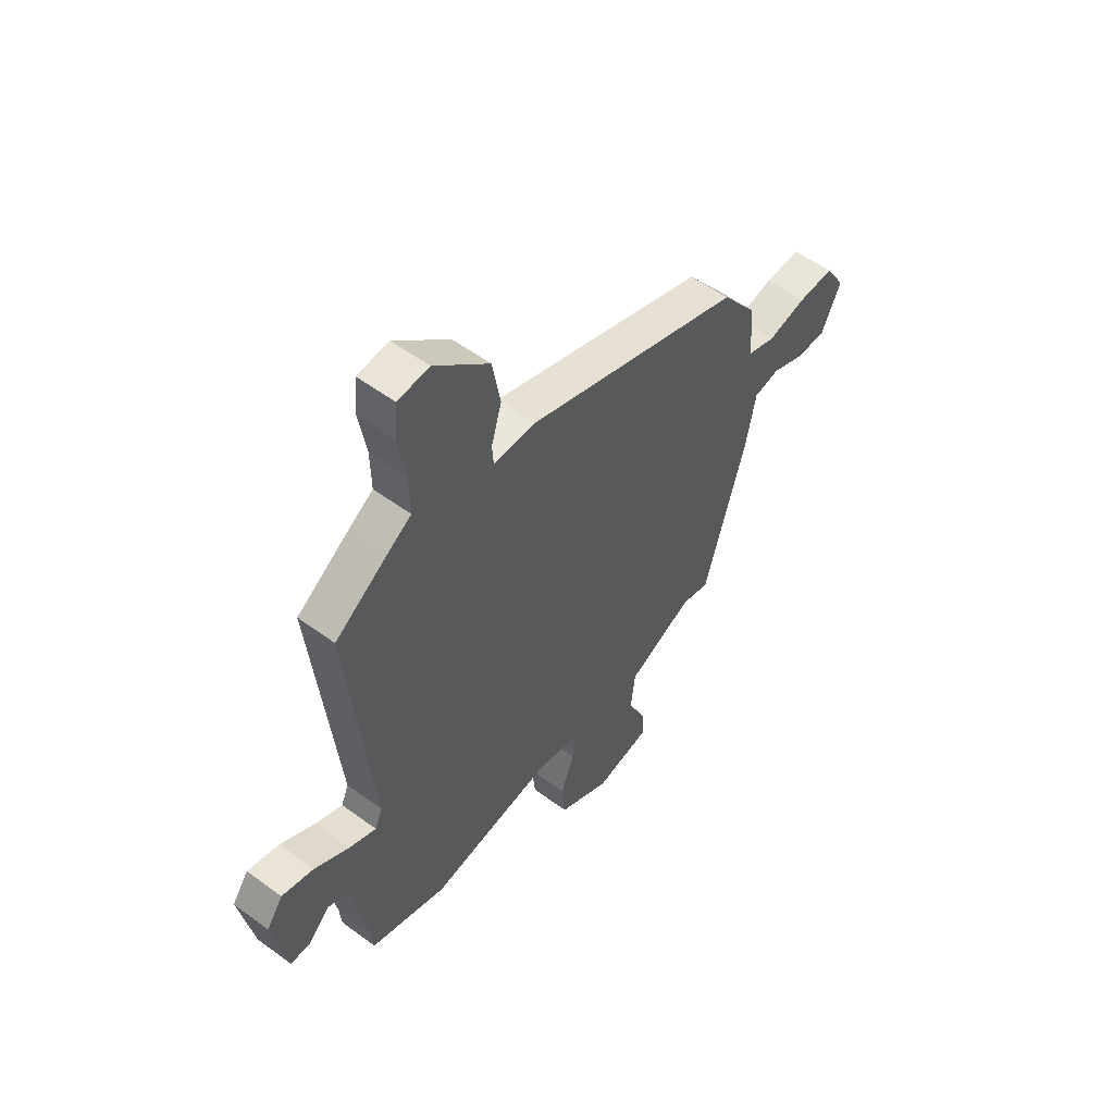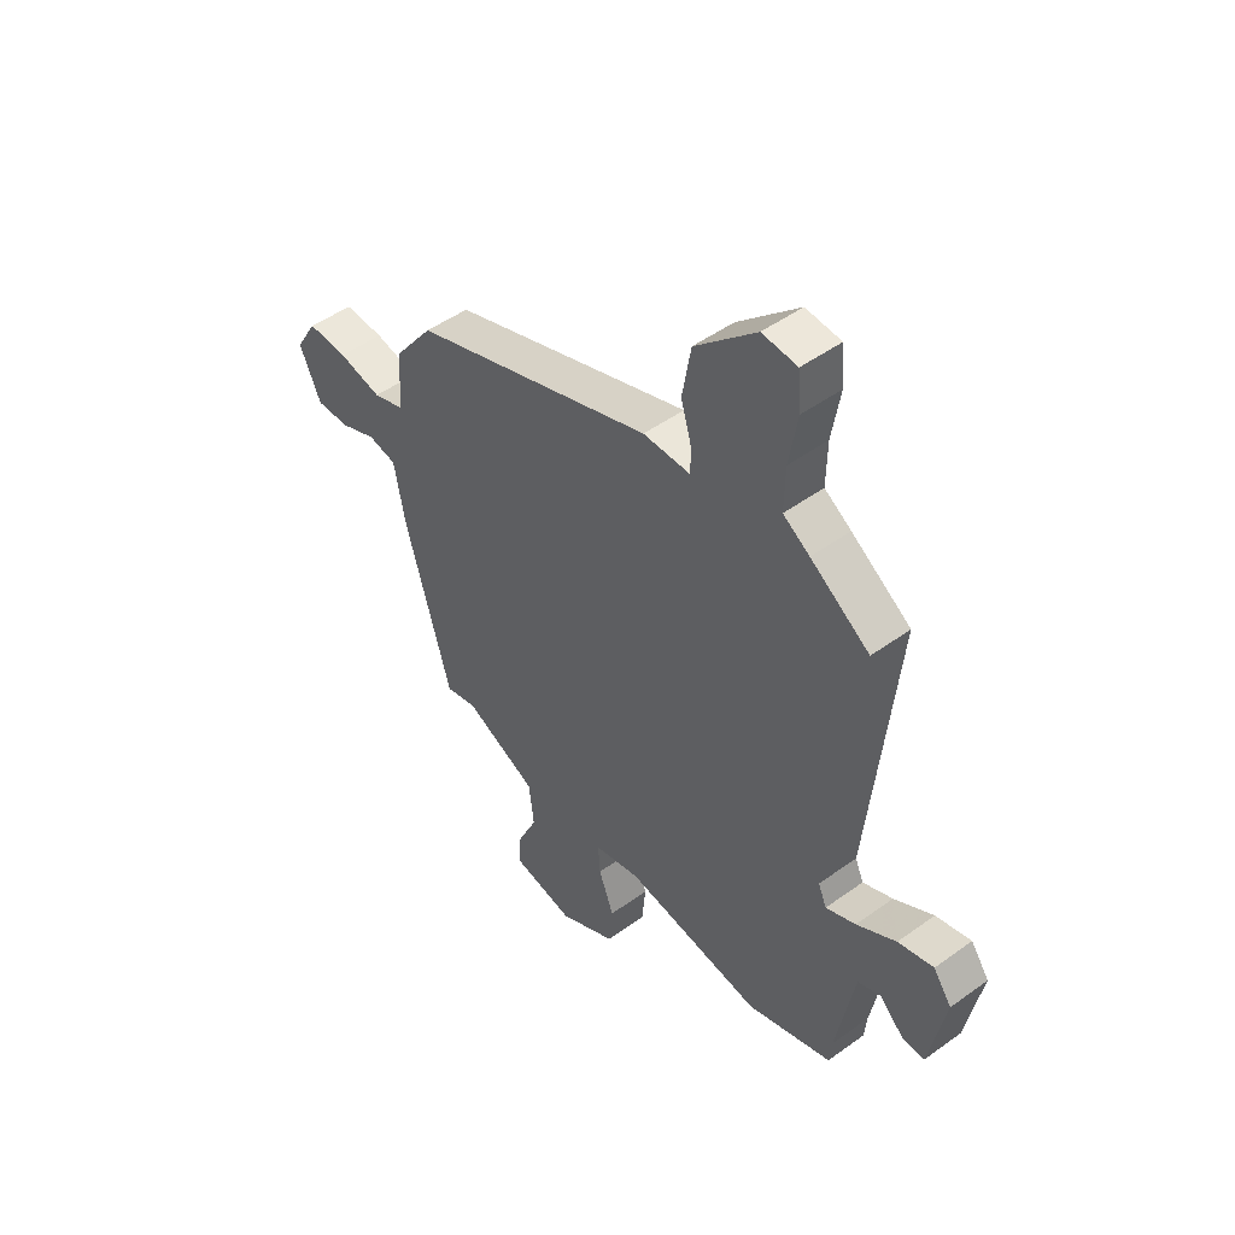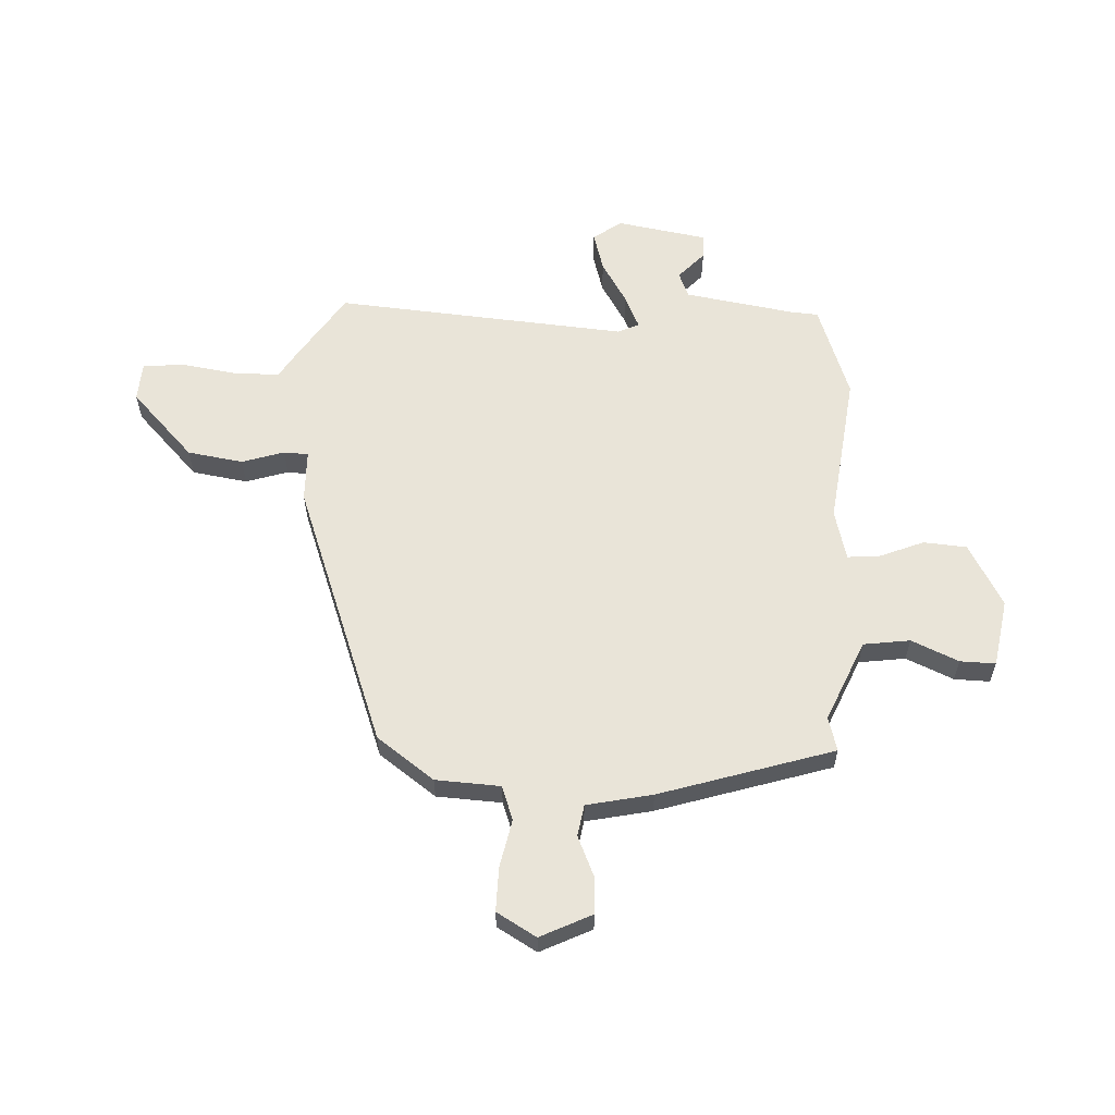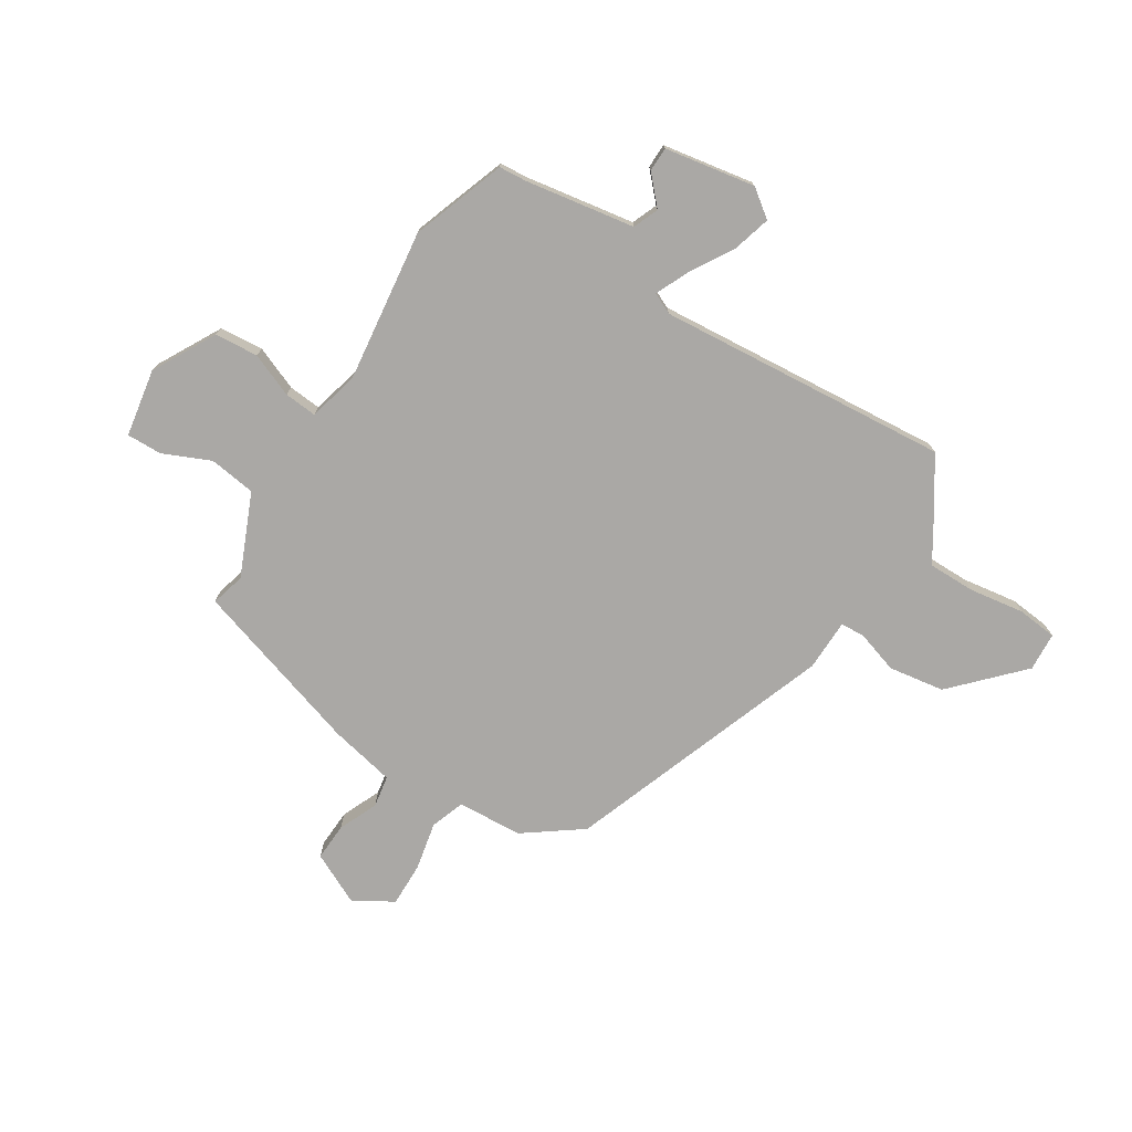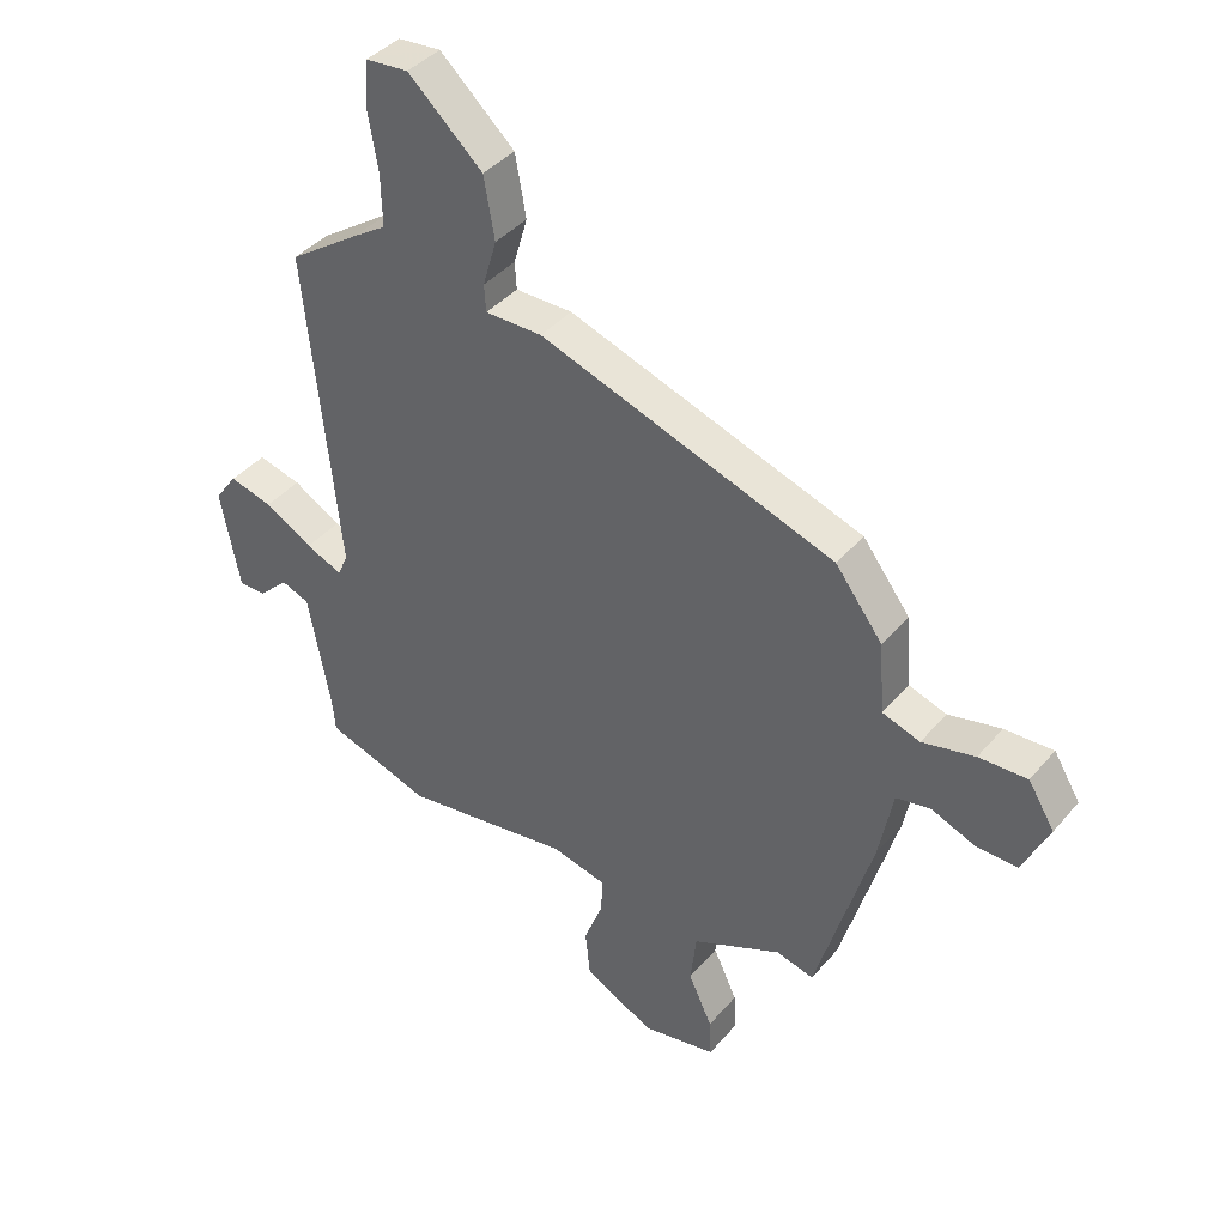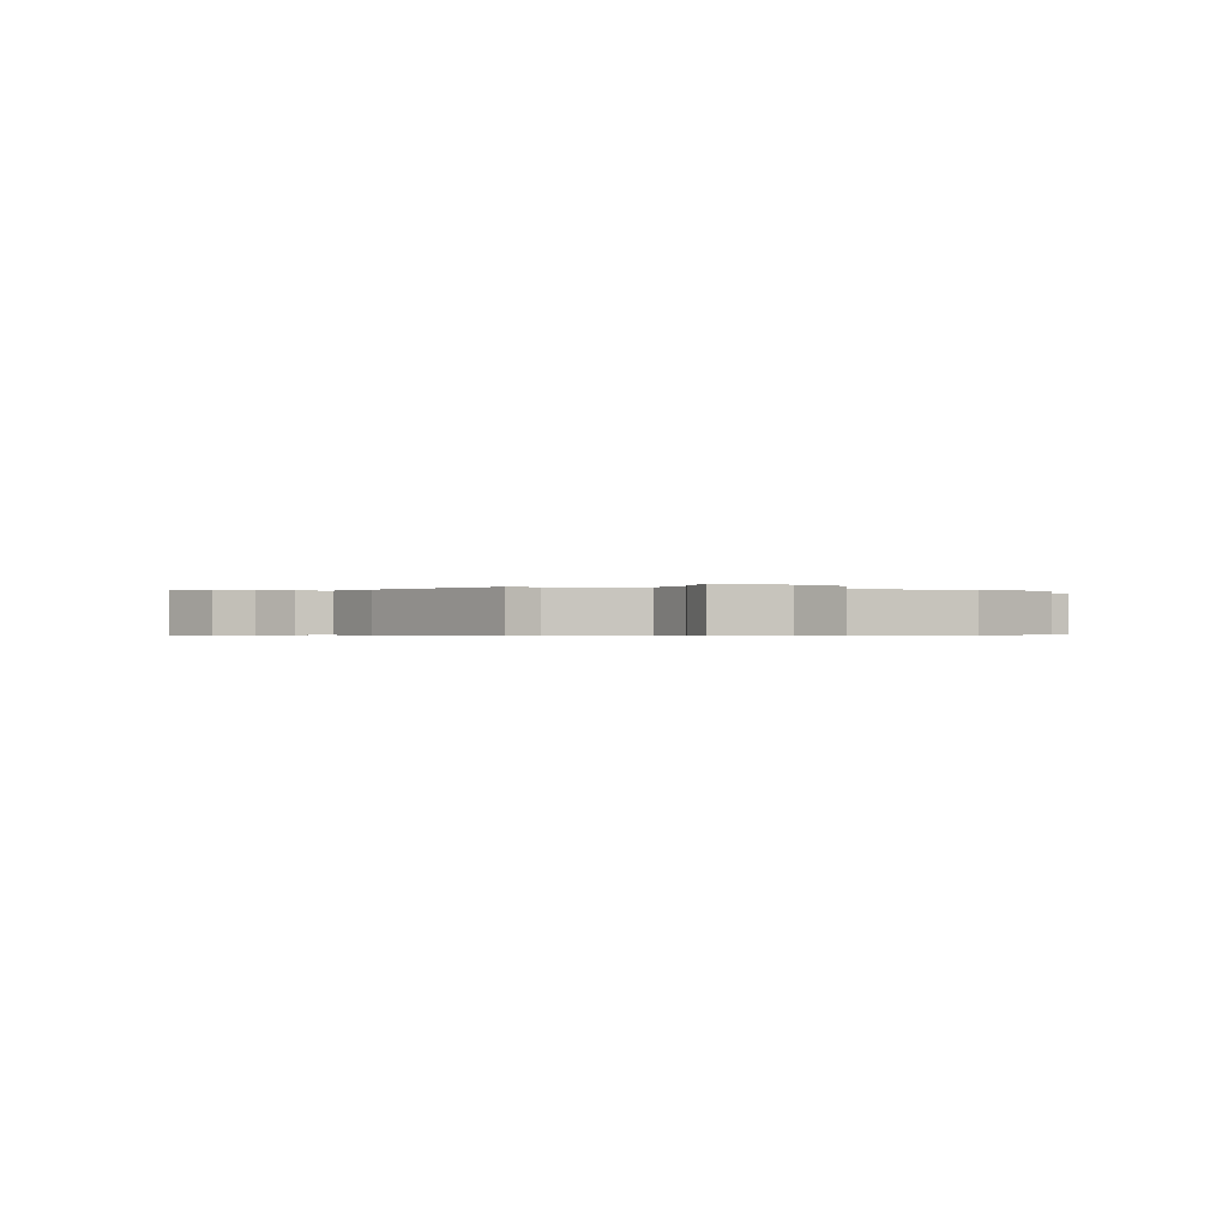
<metadata>
{"format":"obj","ext":"obj","renderer":"f3d","projection":"perspective","resolution":1024,"background":"white","views":[{"elev":54.7,"azim":-52.0,"up":"+Z"},{"elev":48.4,"azim":-129.0,"up":"+Z"},{"elev":59.8,"azim":91.5,"up":"+Y"},{"elev":-75.2,"azim":-123.3,"up":"+Y"},{"elev":40.1,"azim":36.0,"up":"+Z"},{"elev":-0.4,"azim":155.7,"up":"+Y"}]}
</metadata>
<code>
v -0.339 0.07 -0.554
v -0.513 0.07 -0.496
v -0.518 0.07 -0.445
v -0.555 0.07 -0.244
v -0.602 0.07 -0.226
v -0.652 0.07 -0.274
v -0.697 0.07 -0.274
v -0.729 0.07 -0.108
v -0.692 0.07 -0.056
v -0.62 0.07 -0.075
v -0.54 0.07 -0.121
v -0.479 0.07 -0.147
v -0.462 0.07 -0.108
v -0.517 0.07 0.429
v -0.397 0.07 0.511
v -0.343 0.07 0.546
v -0.345 0.07 0.633
v -0.362 0.07 0.733
v -0.356 0.07 0.807
v -0.285 0.07 0.813
v -0.161 0.07 0.699
v -0.143 0.07 0.597
v -0.166 0.07 0.519
v -0.163 0.07 0.474
v -0.068 0.07 0.474
v 0.424 0.07 0.305
v 0.503 0.07 0.201
v 0.512 0.07 0.082
v 0.575 0.07 0.061
v 0.663 0.07 0.081
v 0.744 0.07 0.084
v 0.788 0.07 0.012
v 0.744 0.07 -0.083
v 0.675 0.07 -0.081
v 0.602 0.07 -0.051
v 0.544 0.07 -0.062
v 0.521 0.07 -0.183
v 0.428 0.07 -0.504
v 0.365 0.07 -0.488
v 0.216 0.07 -0.556
v 0.206 0.07 -0.642
v 0.246 0.07 -0.728
v 0.249 0.07 -0.793
v 0.125 0.07 -0.817
v 0.008 0.07 -0.756
v 0 0.07 -0.676
v 0.031 0.07 -0.595
v 0.035 0.07 -0.535
v -0.058 0.07 -0.513
v -0.339 0 -0.554
v -0.513 0 -0.496
v -0.518 0 -0.445
v -0.555 0 -0.244
v -0.602 0 -0.226
v -0.652 0 -0.274
v -0.697 0 -0.274
v -0.729 0 -0.108
v -0.692 0 -0.056
v -0.62 0 -0.075
v -0.54 0 -0.121
v -0.479 0 -0.147
v -0.462 0 -0.108
v -0.517 0 0.429
v -0.397 0 0.511
v -0.343 0 0.546
v -0.345 0 0.633
v -0.362 0 0.733
v -0.356 0 0.807
v -0.285 0 0.813
v -0.161 0 0.699
v -0.143 0 0.597
v -0.166 0 0.519
v -0.163 0 0.474
v -0.068 0 0.474
v 0.424 0 0.305
v 0.503 0 0.201
v 0.512 0 0.082
v 0.575 0 0.061
v 0.663 0 0.081
v 0.744 0 0.084
v 0.788 0 0.012
v 0.744 0 -0.083
v 0.675 0 -0.081
v 0.602 0 -0.051
v 0.544 0 -0.062
v 0.521 0 -0.183
v 0.428 0 -0.504
v 0.365 0 -0.488
v 0.216 0 -0.556
v 0.206 0 -0.642
v 0.246 0 -0.728
v 0.249 0 -0.793
v 0.125 0 -0.817
v 0.008 0 -0.756
v 0 0 -0.676
v 0.031 0 -0.595
v 0.035 0 -0.535
v -0.058 0 -0.513
f 44 45 46 47
f 44 47 48
f 41 42 43 44
f 40 41 44 48
f 39 40 48 49
f 36 37 38 39
f 32 33 34 35
f 32 35 36
f 29 30 31 32
f 29 32 36
f 28 29 36 39
f 24 25 26 27
f 24 27 28 39
f 20 21 22 23
f 20 23 24
f 17 18 19 20
f 16 17 20 24
f 13 14 15 16
f 13 16 24 39
f 8 9 10 11
f 8 11 12
f 5 6 7 8
f 4 5 8 12
f 3 4 12
f 49 1 2 3
f 13 39 49
f 3 12 13 49
f 96 95 94 93
f 97 96 93
f 93 92 91 90
f 97 93 90 89
f 98 97 89 88
f 88 87 86 85
f 84 83 82 81
f 85 84 81
f 81 80 79 78
f 85 81 78
f 88 85 78 77
f 76 75 74 73
f 88 77 76 73
f 72 71 70 69
f 73 72 69
f 69 68 67 66
f 73 69 66 65
f 65 64 63 62
f 88 73 65 62
f 60 59 58 57
f 61 60 57
f 57 56 55 54
f 61 57 54 53
f 61 53 52
f 52 51 50 98
f 98 88 62
f 98 62 61 52
f 1 50 51 2
f 2 51 52 3
f 3 52 53 4
f 4 53 54 5
f 5 54 55 6
f 6 55 56 7
f 7 56 57 8
f 8 57 58 9
f 9 58 59 10
f 10 59 60 11
f 11 60 61 12
f 12 61 62 13
f 13 62 63 14
f 14 63 64 15
f 15 64 65 16
f 16 65 66 17
f 17 66 67 18
f 18 67 68 19
f 19 68 69 20
f 20 69 70 21
f 21 70 71 22
f 22 71 72 23
f 23 72 73 24
f 24 73 74 25
f 25 74 75 26
f 26 75 76 27
f 27 76 77 28
f 28 77 78 29
f 29 78 79 30
f 30 79 80 31
f 31 80 81 32
f 32 81 82 33
f 33 82 83 34
f 34 83 84 35
f 35 84 85 36
f 36 85 86 37
f 37 86 87 38
f 38 87 88 39
f 39 88 89 40
f 40 89 90 41
f 41 90 91 42
f 42 91 92 43
f 43 92 93 44
f 44 93 94 45
f 45 94 95 46
f 46 95 96 47
f 47 96 97 48
f 48 97 98 49
f 49 98 50 1

</code>
